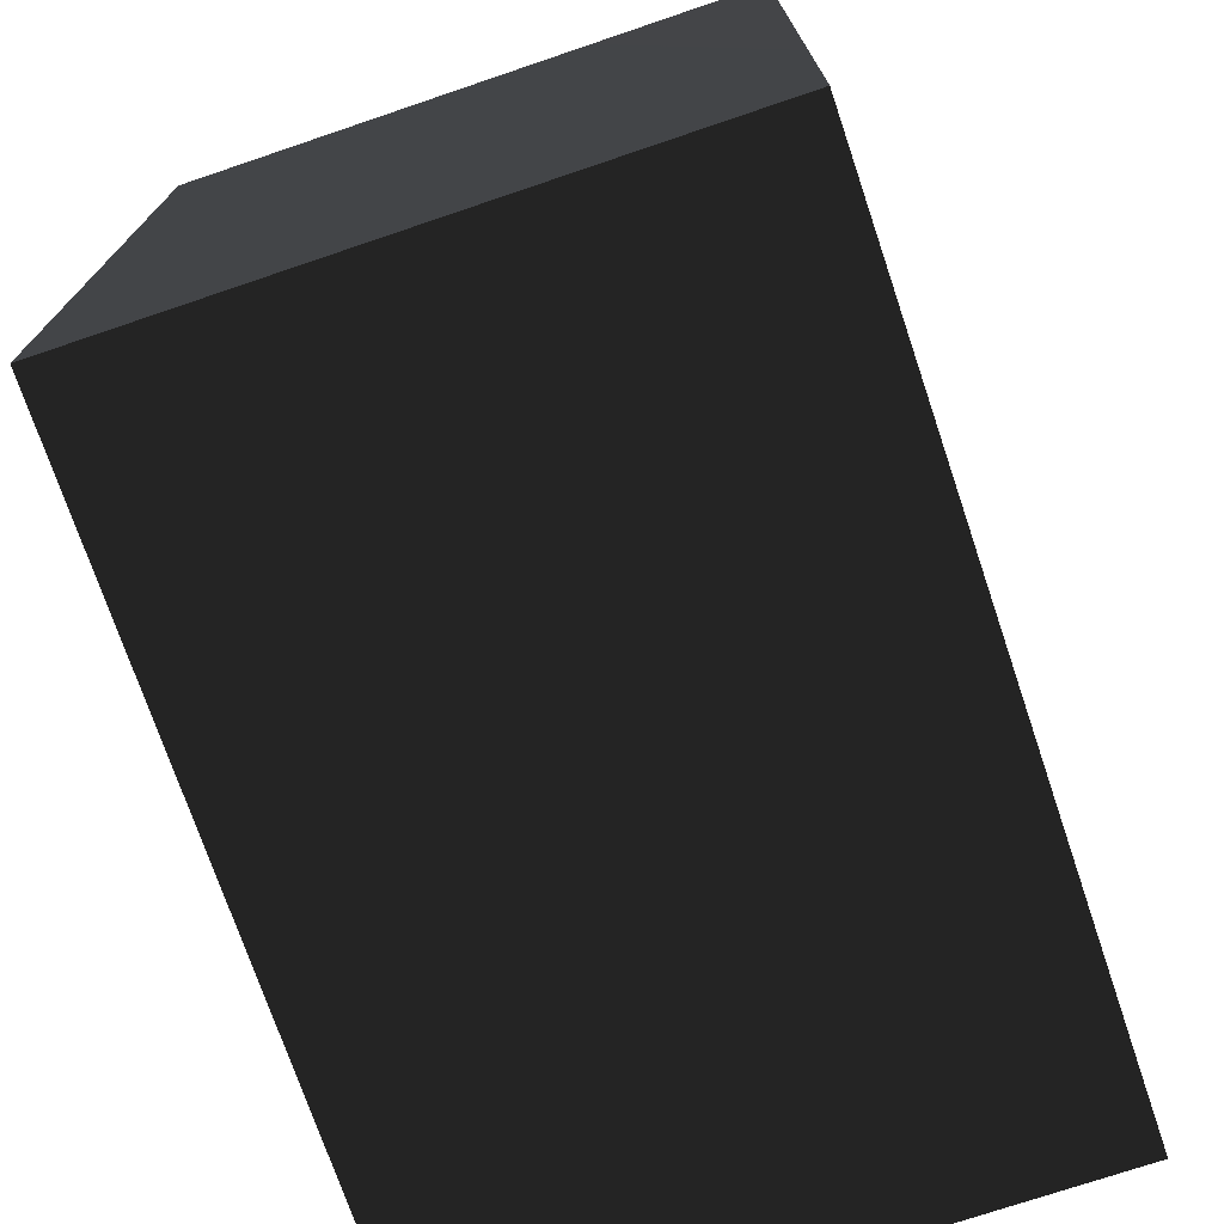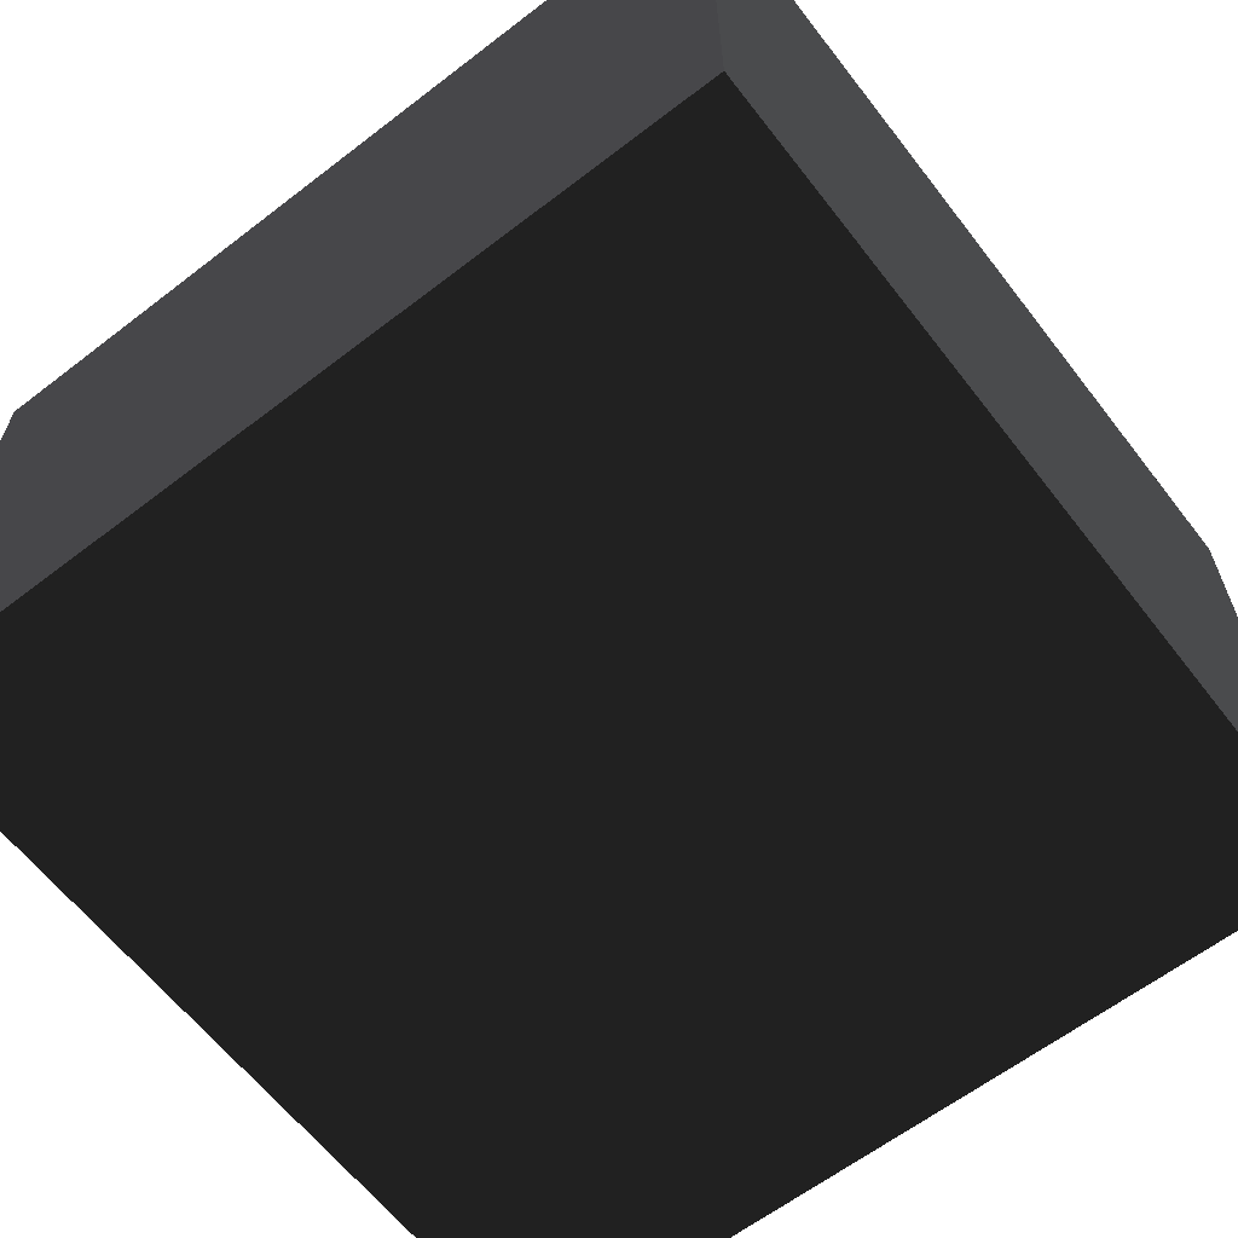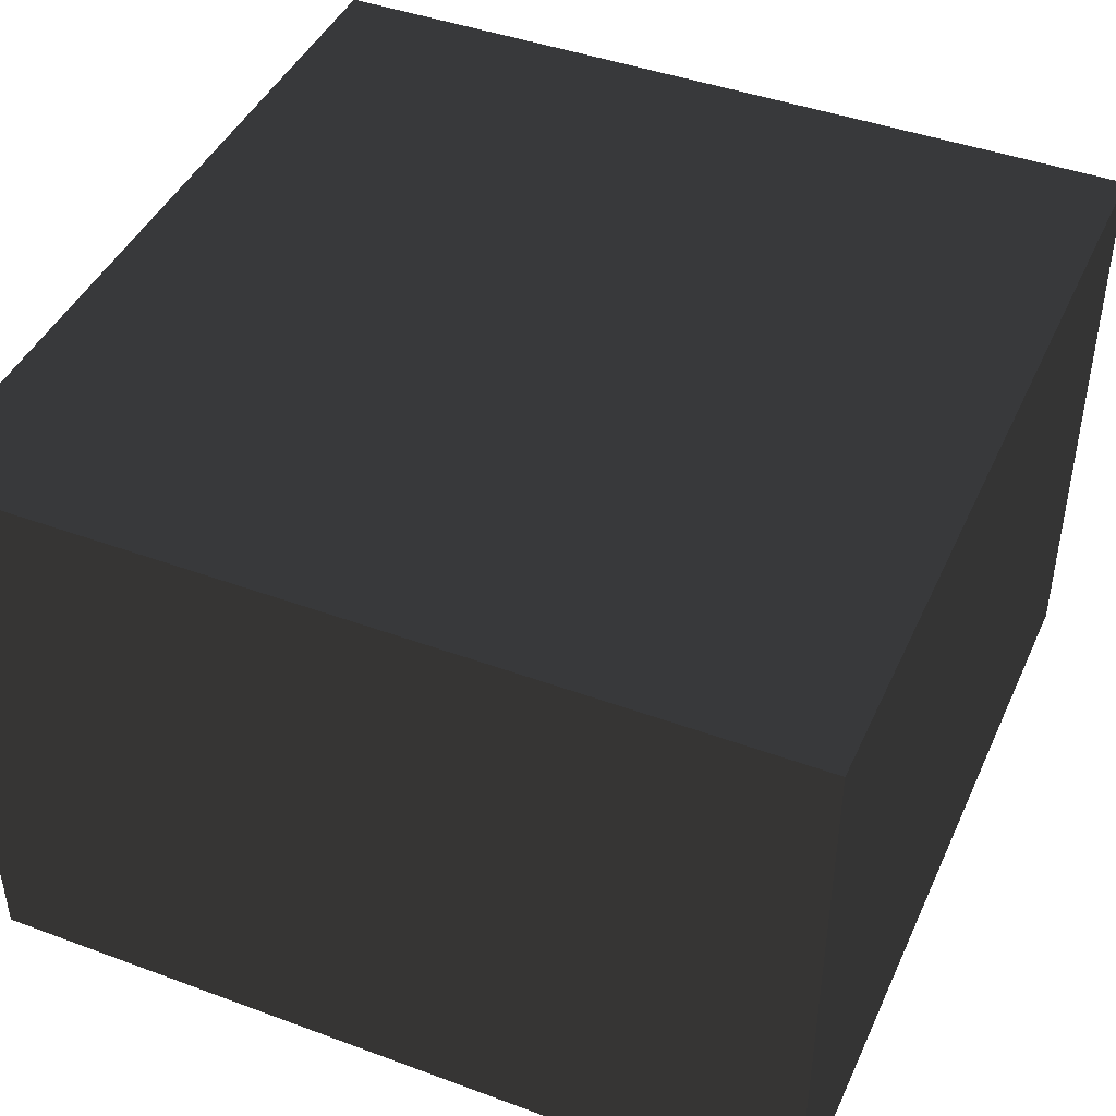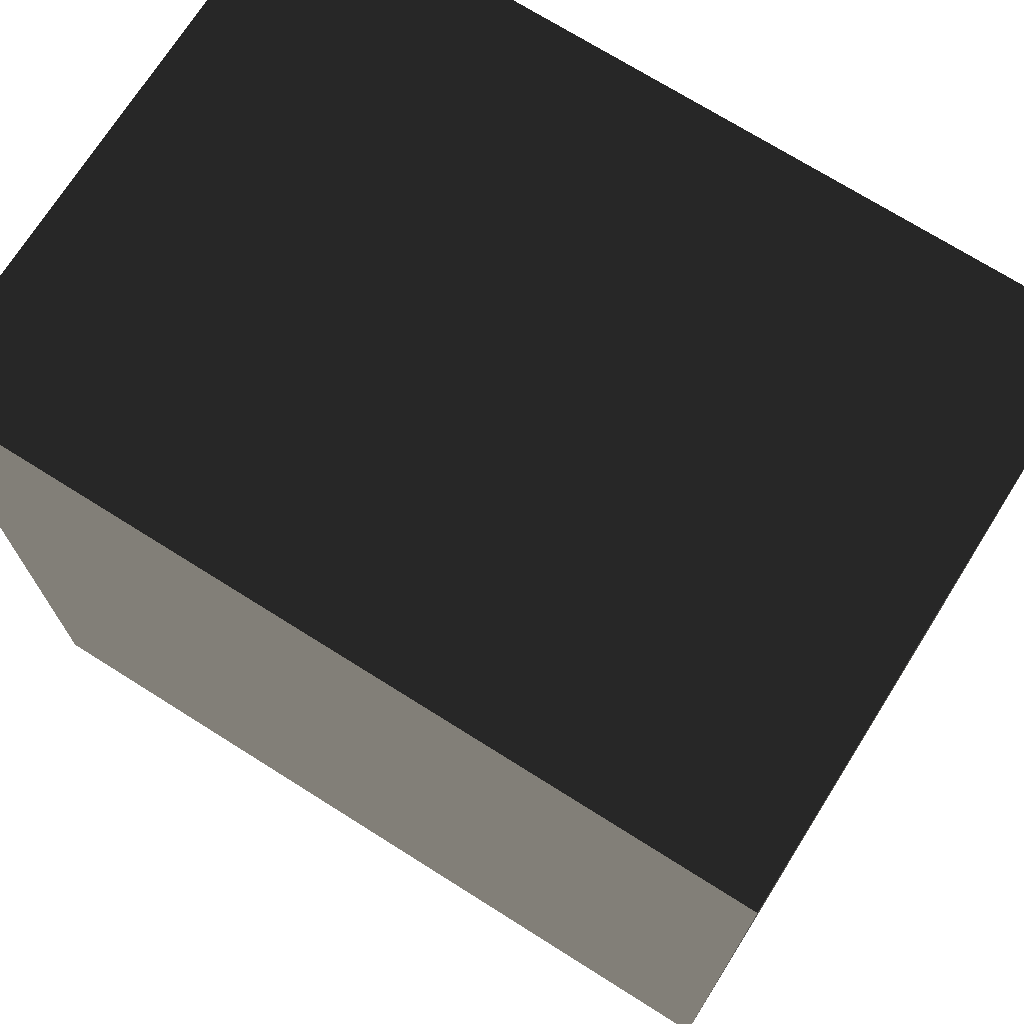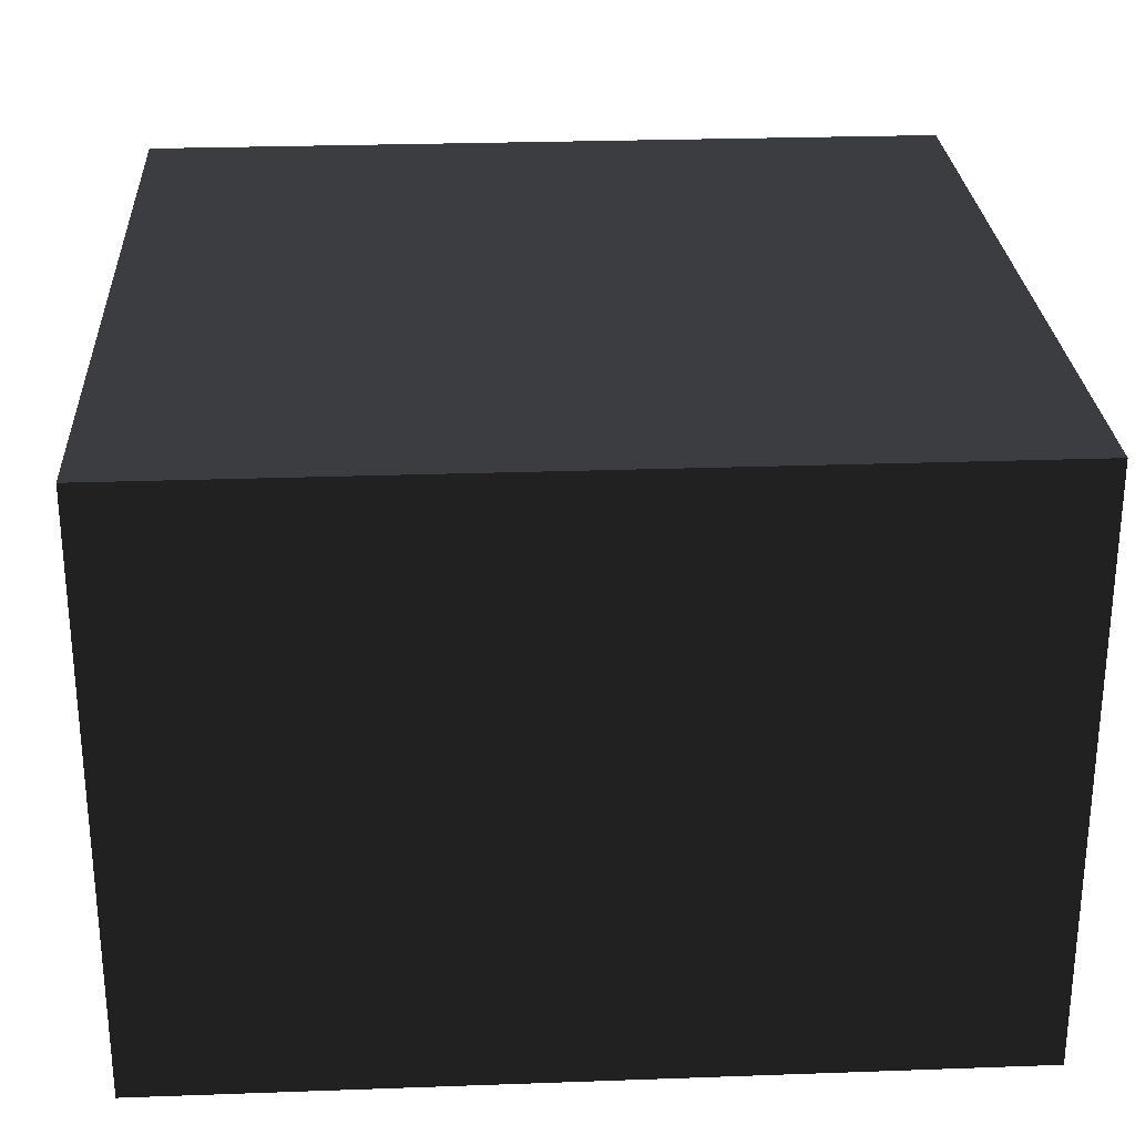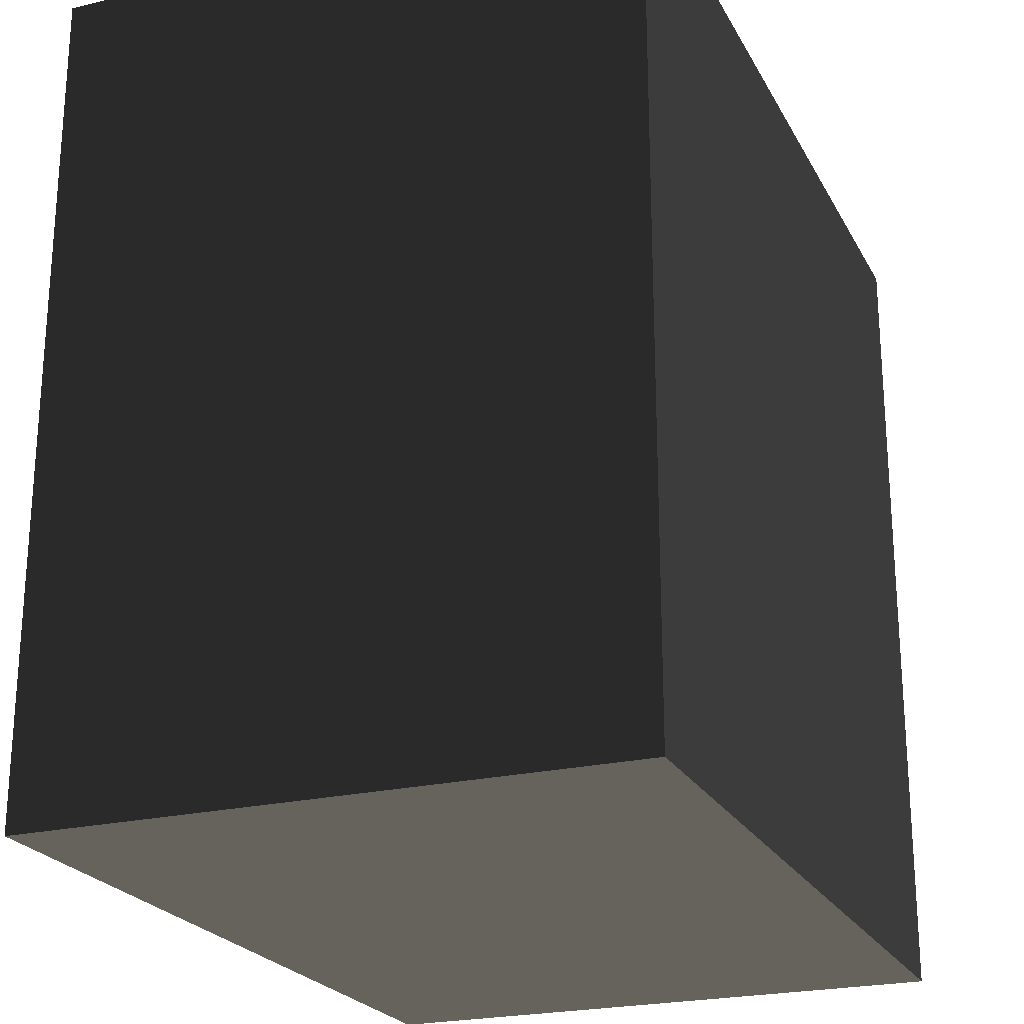
<metadata>
{"format":"obj","ext":"obj","renderer":"f3d","projection":"perspective","resolution":1024,"background":"white","views":[{"elev":-73.6,"azim":-71.3,"up":"+Y"},{"elev":-62.8,"azim":-52.2,"up":"+Z"},{"elev":43.6,"azim":23.5,"up":"+Z"},{"elev":72.0,"azim":32.2,"up":"+Y"},{"elev":26.8,"azim":176.8,"up":"+Z"},{"elev":-23.2,"azim":112.0,"up":"+Y"}]}
</metadata>
<code>
o Cube.001
v 0.5 -0.5 0
v 0.5 0.5 0
v -0.5 0.5 0
v -0.5 -0.5 0
v 0.5 -0.5 0.7071
v -0.5 -0.5 0.7071
v -0.5 0.5 0.7071
v 0.5 0.5 0.7071
f 1 2 3 4
f 5 6 7 8
f 1 5 8 2
f 2 8 7 3
f 3 7 6 4
f 5 1 4 6

</code>
